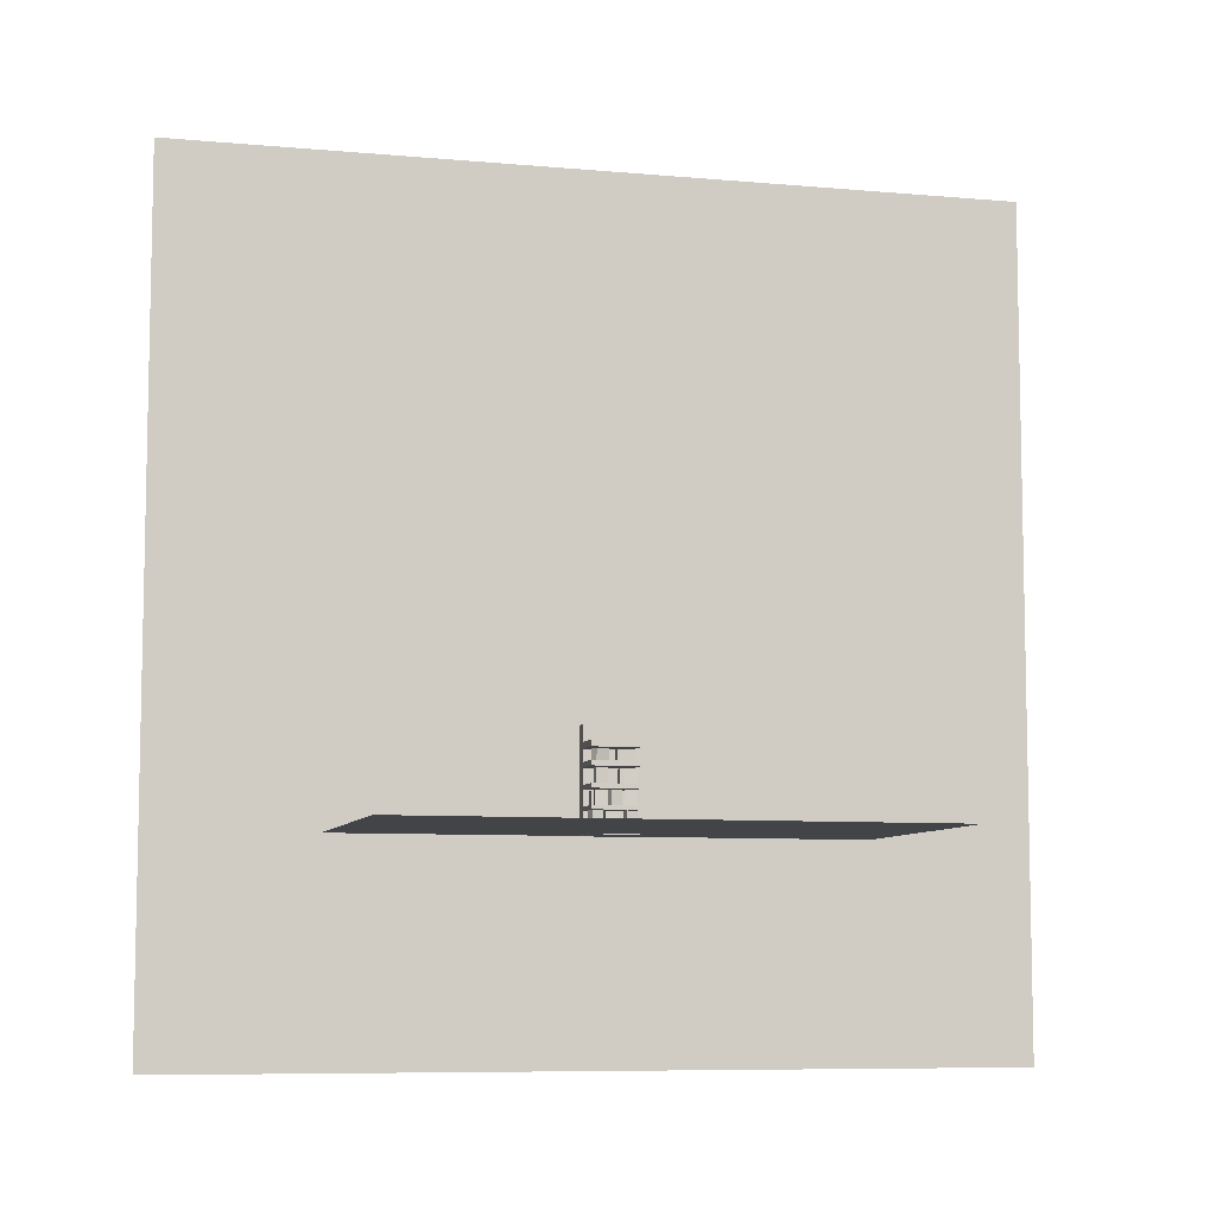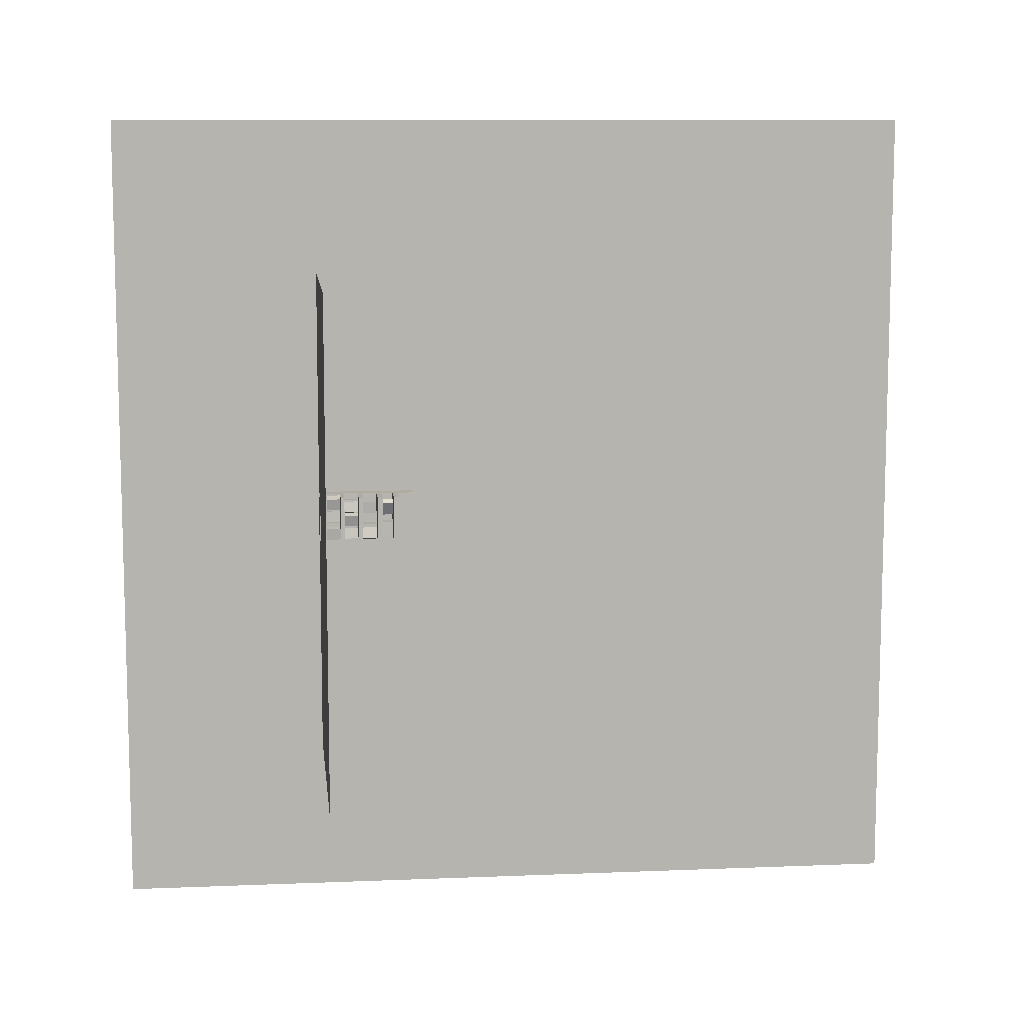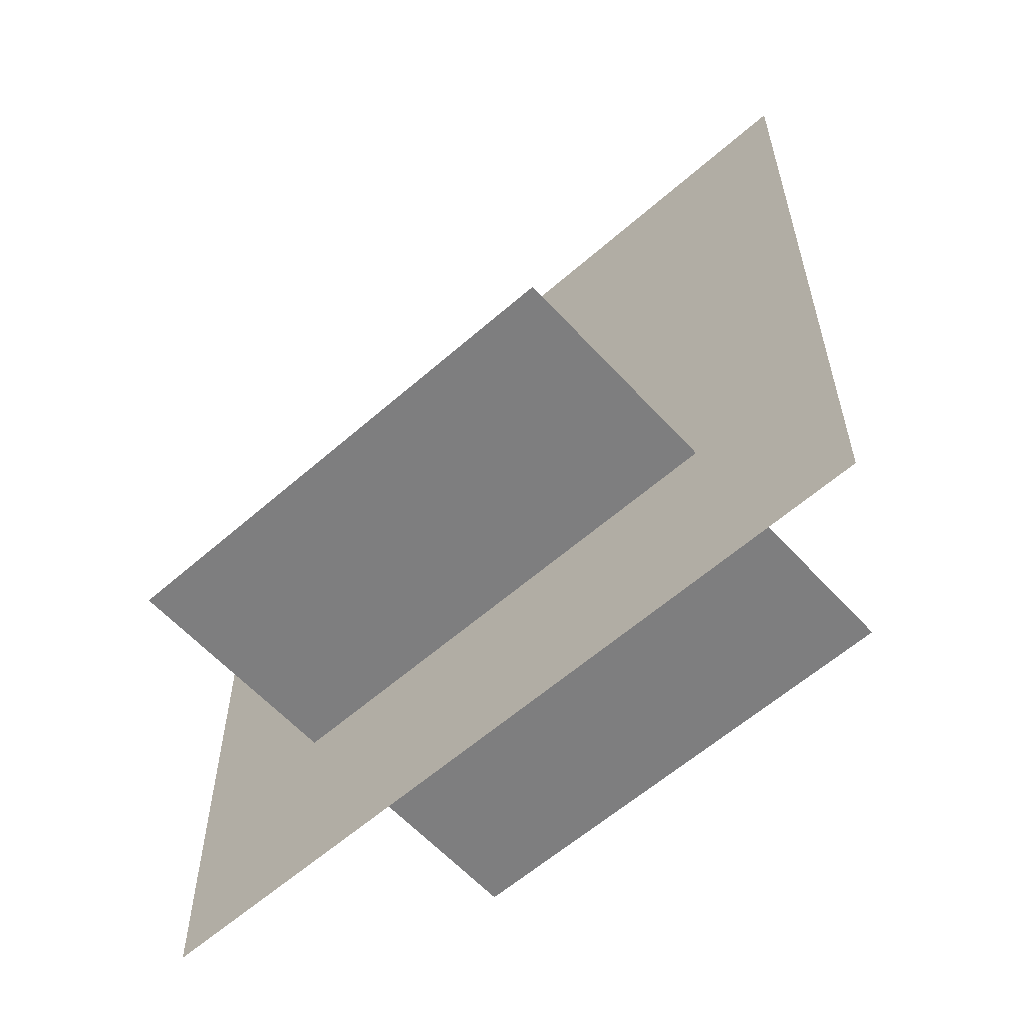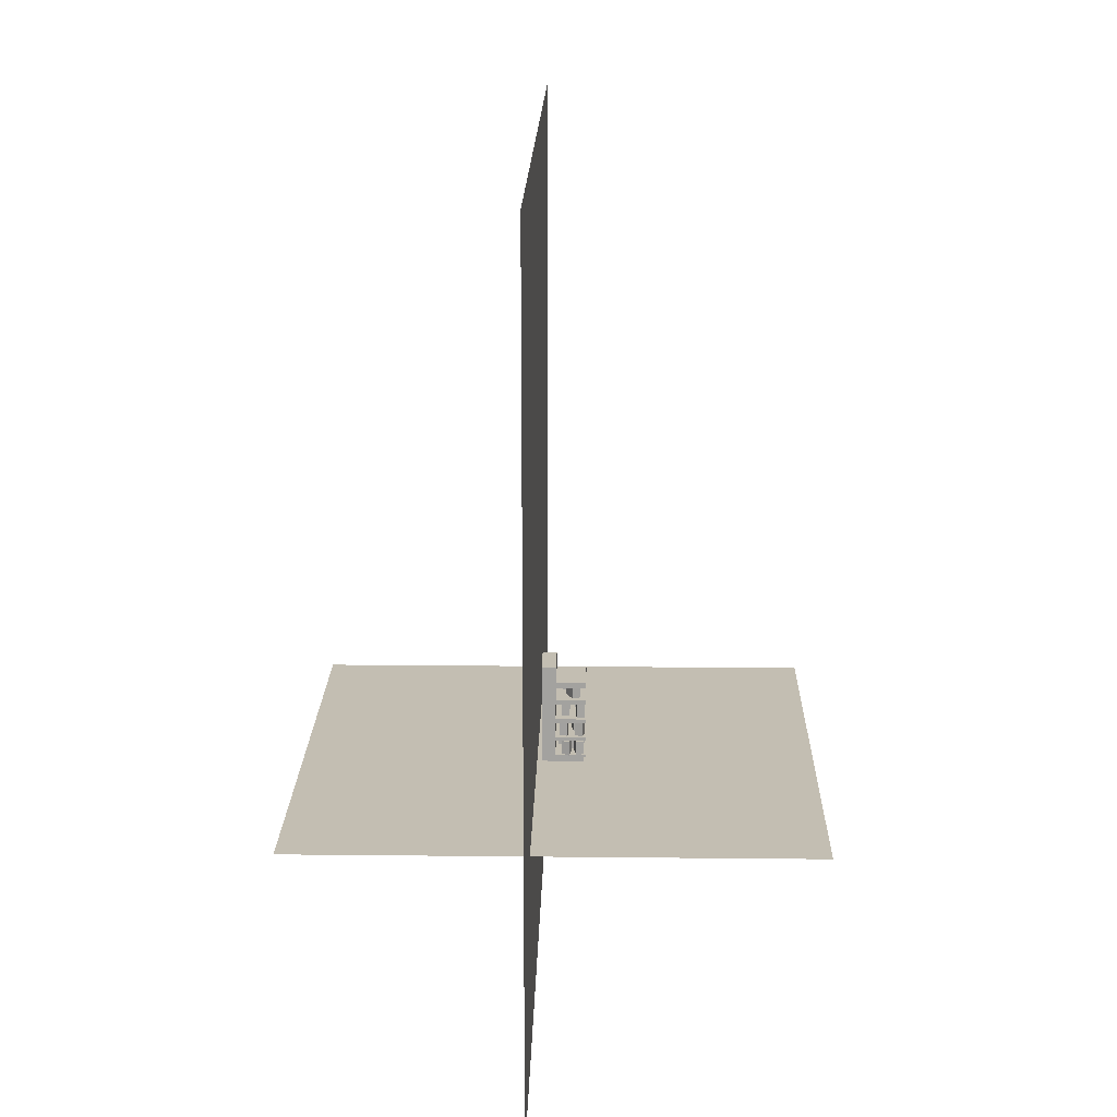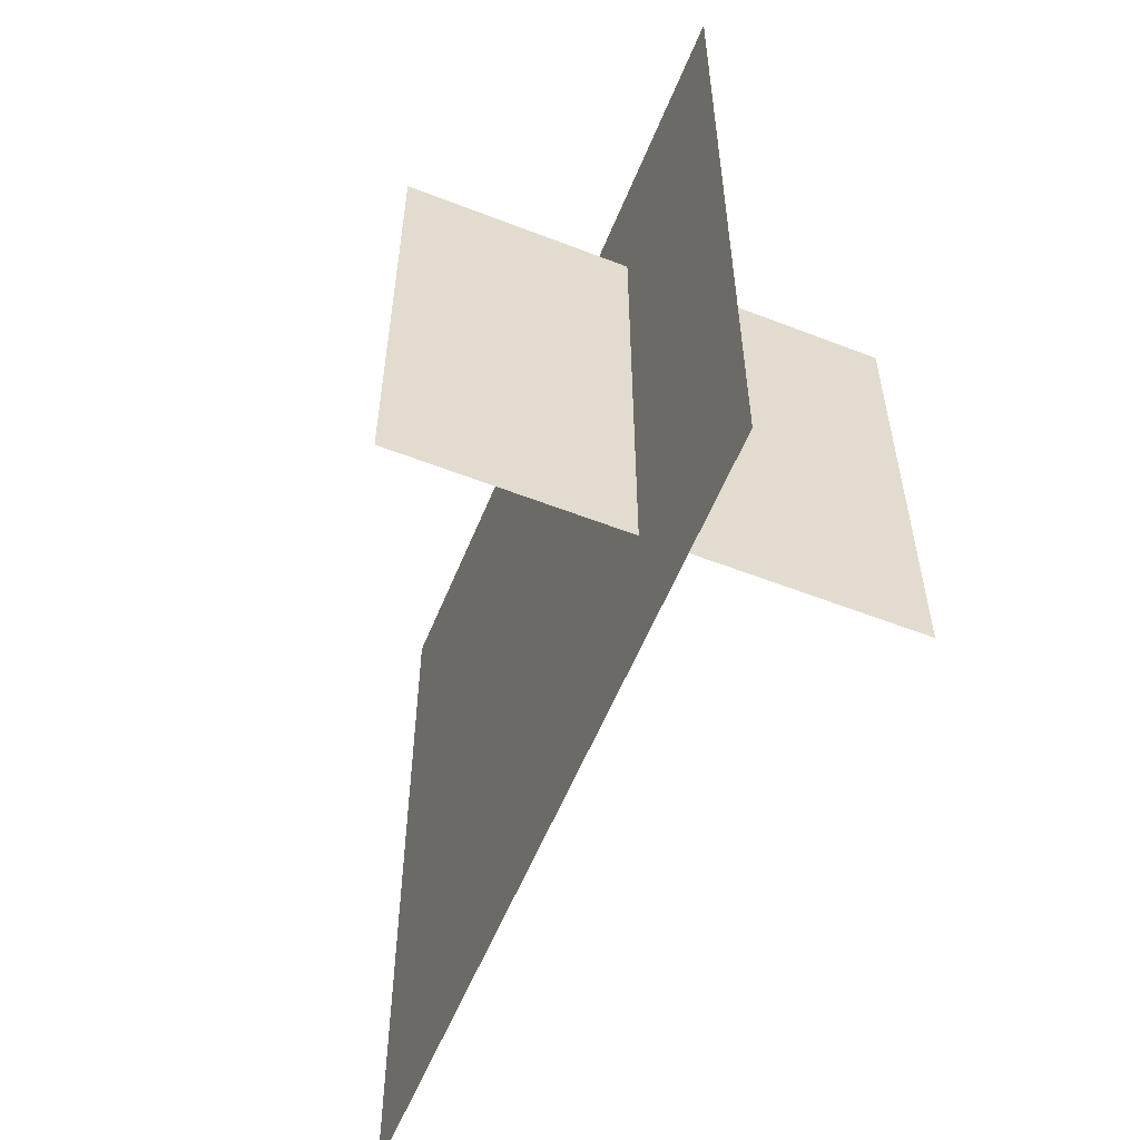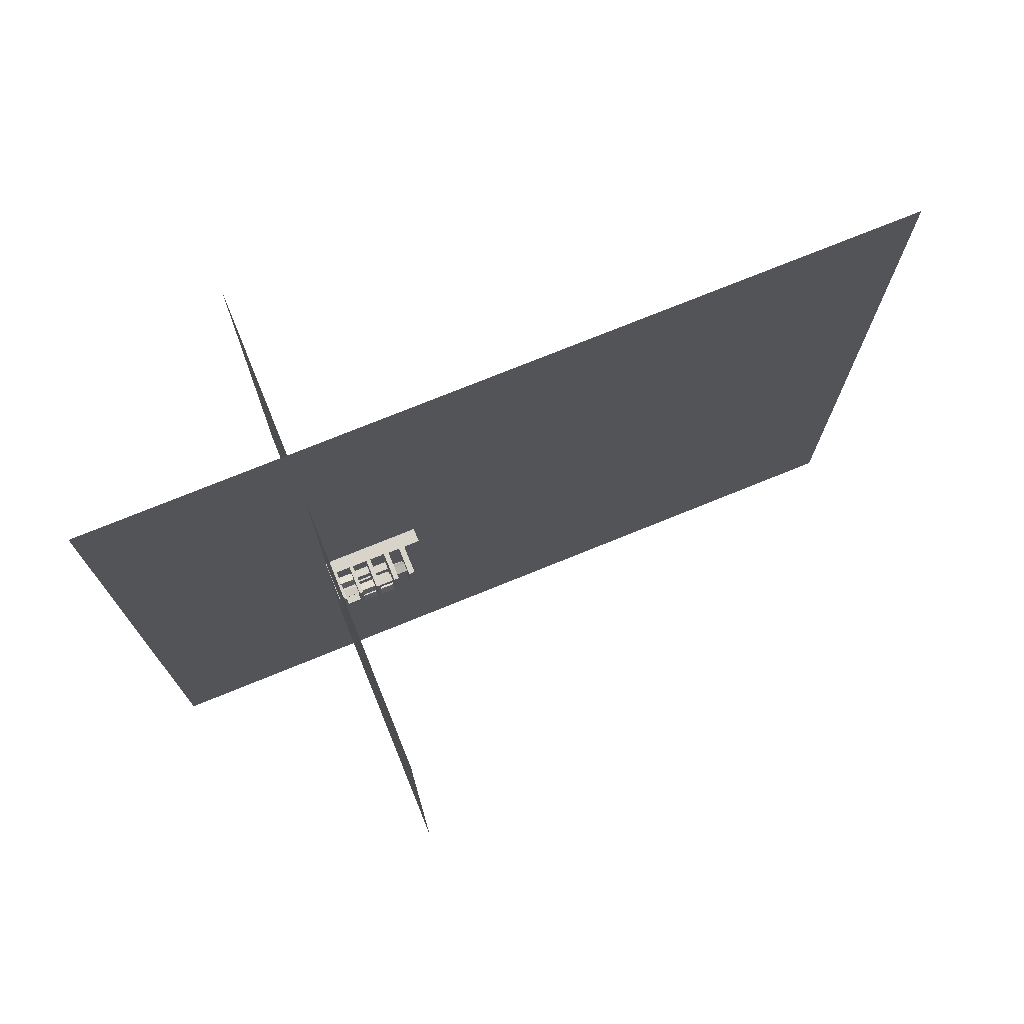
<metadata>
{"format":"obj","ext":"obj","renderer":"f3d","projection":"perspective","resolution":1024,"background":"white","views":[{"elev":-7.7,"azim":75.6,"up":"+Y"},{"elev":9.8,"azim":83.9,"up":"+Z"},{"elev":-59.5,"azim":-48.0,"up":"+Y"},{"elev":17.4,"azim":1.2,"up":"+Y"},{"elev":-57.3,"azim":-22.0,"up":"+Z"},{"elev":75.0,"azim":67.9,"up":"+Z"}]}
</metadata>
<code>
o Regal_Cube
v 0.7127 3.647 -1
v 0.7127 -0.02264 -1
v 0.7127 3.647 1
v 0.7127 -0.02264 1
v -0.7127 3.647 -1
v -0.7127 -0.02264 -1
v -0.7127 3.647 1
v -0.7127 -0.02264 1
v 0.7127 3.387 -1
v -0.7127 3.387 1
v 0.7127 3.387 1
v -0.7127 3.387 -1
v 0.7127 2.866 -1
v 0.7127 2.866 1
v -0.7127 2.866 -1
v -0.7127 2.866 1
v 0.7127 2.643 -1
v 0.7127 2.643 1
v -0.7127 2.643 -1
v -0.7127 2.643 1
v 0.7127 1.958 -1
v 0.7127 1.958 1
v -0.7127 1.958 -1
v -0.7127 1.958 1
v 0.7127 1.769 -1
v 0.7127 1.769 1
v -0.7127 1.769 -1
v -0.7127 1.769 1
v 0.7127 1.105 -1
v 0.7127 1.105 1
v -0.7127 1.105 -1
v -0.7127 1.105 1
v 0.7127 0.9403 -1
v 0.7127 0.9403 1
v -0.7127 0.9403 -1
v -0.7127 0.9403 1
v 0.7127 0.3027 -1
v 0.7127 0.3027 1
v -0.7127 0.3027 -1
v -0.7127 0.3027 1
v -0.09649 3.387 -1
v -0.09649 3.387 1
v -0.09649 2.866 -1
v -0.09649 2.866 1
v -0.09679 3.387 -1
v -0.09679 3.387 1
v -0.09679 2.866 -1
v -0.09679 2.866 1
v -0.1094 2.643 -1
v -0.1094 2.643 1
v -0.1094 1.958 -1
v -0.1094 1.958 1
v -0.1157 1.769 -1
v -0.1157 1.769 1
v -0.1157 1.105 -1
v -0.1157 1.105 1
v -0.118 0.9403 -1
v -0.118 0.9403 1
v -0.118 0.3027 -1
v -0.118 0.3027 1
v -0.1226 0.3027 1
v -0.1226 0.9403 1
v -0.1226 0.9403 -1
v -0.1226 0.3027 -1
v -0.1289 1.105 1
v -0.1289 1.769 1
v -0.1289 1.769 -1
v -0.1289 1.105 -1
v -0.1237 1.958 1
v -0.1237 2.643 1
v -0.1237 2.643 -1
v -0.1237 1.958 -1
v -0.09442 2.866 1
v -0.09442 3.387 1
v -0.09442 3.387 -1
v -0.09442 2.866 -1
v -0.7153 0.3027 1
v -0.7153 0.9403 1
v -0.7153 0.9403 -1
v -0.7153 0.3027 -1
v -0.7014 1.769 1
v -0.7014 1.769 -1
v -0.7014 1.105 1
v -0.7014 1.105 -1
v -0.6995 2.643 1
v -0.6995 2.643 -1
v -0.6995 1.958 1
v -0.6995 1.958 -1
v -0.6843 3.387 -1
v -0.6843 3.387 1
v -0.6843 2.866 -1
v -0.6843 2.866 1
v -0.09016 3.647 1
v -0.09016 3.647 -1
v -0.09016 3.387 -1
v -0.09016 3.387 1
v -0.09016 3.647 1
v -0.7127 3.647 1
v -0.7127 3.647 -1
v -0.09016 3.647 -1
v -0.09016 4.369 1
v -0.7127 4.369 1
v -0.7127 4.369 -1
v -0.09016 4.369 -1
v 1.132 0.3027 -1
v 1.132 -0.02264 -1
v 1.132 0.3027 1
v 1.132 -0.02264 1
v 1.132 3.647 -1
v 1.132 3.647 1
v 1.132 3.387 -1
v 1.132 3.387 1
v 1.132 2.866 -1
v 1.132 2.866 1
v 1.132 2.643 -1
v 1.132 2.643 1
v 1.132 1.958 -1
v 1.132 1.958 1
v 1.132 1.769 -1
v 1.132 1.769 1
v 1.132 1.105 -1
v 1.132 1.105 1
v 1.132 0.9403 -1
v 1.132 0.9403 1
v 0.7127 0.2175 -1
v 0.7127 0.2175 1
v -0.7127 0.2175 -1
v -0.7127 0.2175 1
v 1.132 0.2175 -1
v 1.132 0.2175 1
v 1.211 3.647 -1
v 1.211 3.647 1
v 1.211 3.387 -1
v 1.211 3.387 1
v 1.211 2.866 -1
v 1.211 2.866 1
v 1.211 2.643 -1
v 1.211 2.643 1
v 1.211 1.958 -1
v 1.211 1.958 1
v 1.211 1.769 -1
v 1.211 1.769 1
v 1.211 1.105 -1
v 1.211 1.105 1
v 1.211 0.9403 -1
v 1.211 0.9403 1
v 1.211 0.3027 -1
v 1.211 0.3027 1
v 1.211 0.2175 -1
v 1.211 0.2175 1
v 0.7462 1.066 0.7494
v 0.7462 1.726 0.7494
v 0.8419 1.066 0.2577
v 0.8419 1.726 0.2577
v 1.083 1.066 0.815
v 1.083 1.726 0.815
v 1.179 1.066 0.3233
v 1.179 1.726 0.3233
v 0.6921 1.066 0.216
v 0.6921 1.726 0.216
v 0.5677 1.066 -0.2692
v 0.5677 1.726 -0.2692
v 1.025 1.066 0.1307
v 1.025 1.726 0.1307
v 0.9003 1.066 -0.3545
v 0.9003 1.726 -0.3545
v 0.7256 1.066 -0.4713
v 0.7256 1.726 -0.4713
v 0.8097 1.066 -0.9651
v 0.8097 1.726 -0.9651
v 1.064 1.066 -0.4137
v 1.064 1.726 -0.4137
v 1.148 1.066 -0.9075
v 1.148 1.726 -0.9075
v 0.7902 0.2544 -0.4235
v 0.7902 0.9143 -0.4235
v 0.7418 0.2544 -0.9221
v 0.7418 0.9143 -0.9221
v 1.132 0.2544 -0.4567
v 1.132 0.9143 -0.4567
v 1.084 0.2544 -0.9553
v 1.084 0.9143 -0.9553
v 0.4678 0.2544 0.2999
v 0.4678 0.9143 0.2999
v 0.4945 0.2544 -0.2003
v 0.4945 0.9143 -0.2003
v 0.8107 0.2544 0.3182
v 0.8107 0.9143 0.3182
v 0.8374 0.2544 -0.182
v 0.8374 0.9143 -0.182
v 0.8079 0.2544 1.005
v 0.8079 0.9143 1.005
v 0.7012 0.2544 0.516
v 0.7012 0.9143 0.516
v 1.143 0.2544 0.9323
v 1.143 0.9143 0.9323
v 1.037 0.2544 0.4428
v 1.037 0.9143 0.4428
v 0.07826 1.066 0.7828
v 0.07826 1.726 0.7828
v 0.0898 1.066 0.282
v 0.0898 1.726 0.282
v 0.4216 1.066 0.7907
v 0.4216 1.726 0.7907
v 0.4331 1.066 0.2899
v 0.4331 1.726 0.2899
v 0.03154 1.066 -0.293
v 0.03154 1.726 -0.293
v 0.03154 1.066 -0.7939
v 0.03154 1.726 -0.7939
v 0.3749 1.066 -0.293
v 0.3749 1.726 -0.293
v 0.3749 1.066 -0.7939
v 0.3749 1.726 -0.7939
v 0.001615 0.2544 -0.3037
v 0.001615 0.9143 -0.3037
v 0.001615 0.2544 -0.8046
v 0.001615 0.9143 -0.8046
v 0.345 0.2544 -0.3037
v 0.345 0.9143 -0.3037
v 0.345 0.2544 -0.8046
v 0.345 0.9143 -0.8046
v 0.1483 0.2544 0.9229
v 0.1483 0.9143 0.9229
v 0.2752 0.2544 0.4383
v 0.2752 0.9143 0.4383
v 0.4805 0.2544 1.01
v 0.4805 0.9143 1.01
v 0.6074 0.2544 0.5253
v 0.6074 0.9143 0.5253
v 0.8088 1.923 0.7982
v 0.8088 2.582 0.7982
v 0.7738 1.923 0.2985
v 0.7738 2.582 0.2985
v 1.151 1.923 0.7742
v 1.151 2.582 0.7742
v 1.116 1.923 0.2745
v 1.116 2.582 0.2745
v 0.15 1.923 0.5586
v 0.15 2.582 0.5586
v 0.15 1.923 0.05767
v 0.15 2.582 0.05767
v 0.4934 1.923 0.5586
v 0.4934 2.582 0.5586
v 0.4934 1.923 0.05767
v 0.4934 2.582 0.05767
v 0.7083 1.923 -0.5085
v 0.7083 2.582 -0.5085
v 0.8358 1.923 -0.9929
v 0.8358 2.582 -0.9929
v 1.04 1.923 -0.4211
v 1.04 2.582 -0.4211
v 1.168 1.923 -0.9055
v 1.168 2.582 -0.9055
v 0.1923 1.923 -0.3333
v 0.1923 2.582 -0.3333
v 0.1923 1.923 -0.8342
v 0.1923 2.582 -0.8342
v 0.5357 1.923 -0.3333
v 0.5357 2.582 -0.3333
v 0.5357 1.923 -0.8342
v 0.5357 2.582 -0.8342
v 0.1874 2.867 -0.9136
v 0.1854 2.867 -0.2538
v 0.2023 3.368 -0.9133
v 0.2002 3.368 -0.2535
v 0.5307 2.857 -0.914
v 0.5286 2.857 -0.2542
v 0.5455 3.358 -0.9137
v 0.5434 3.358 -0.2539
v 0.3485 2.867 0.2582
v 0.6354 2.867 0.8524
v 0.362 3.368 0.252
v 0.6489 3.368 0.8461
v 0.6569 2.857 0.1076
v 0.9439 2.857 0.7017
v 0.6704 3.358 0.1014
v 0.9573 3.358 0.6955
g Regal_Cube_Regal
f 93 94 100 97
f 96 93 7 10
f 10 7 5 12
f 6 2 4 8
f 14 18 116 114
f 95 94 1 9
f 23 24 69 72
f 9 11 42 41
f 16 10 74 73
f 71 72 88 86
f 18 14 16 20
f 20 16 15 19
f 3 11 112 110
f 19 15 13 17
f 10 12 75 74
f 12 15 76 75
f 24 20 70 69
f 73 74 75 76
f 26 22 24 28
f 28 24 23 27
f 29 30 122 121
f 27 23 21 25
f 32 28 66 65
f 68 65 83 84
f 28 27 67 66
f 31 32 65 68
f 34 30 32 36
f 36 32 31 35
f 17 13 113 115
f 35 31 29 33
f 36 35 63 62
f 62 63 79 78
f 35 39 64 63
f 40 36 62 61
f 126 38 40 128
f 128 40 39 127
f 34 33 123 124
f 127 39 37 125
f 44 43 47 48
f 14 13 43 44
f 20 19 71 70
f 19 23 72 71
f 46 48 92 90
f 43 41 45 47
f 42 44 48 46
f 41 42 46 45
f 51 49 50 52
f 17 18 50 49
f 22 21 51 52
f 15 16 73 76
f 55 53 54 56
f 25 26 54 53
f 30 29 55 56
f 27 31 68 67
f 59 57 58 60
f 39 40 61 64
f 33 34 58 57
f 38 37 59 60
f 77 78 79 80
f 61 62 78 77
f 64 61 77 80
f 63 64 80 79
f 83 81 82 84
f 65 66 81 83
f 67 68 84 82
f 66 67 82 81
f 87 85 86 88
f 70 71 86 85
f 72 69 87 88
f 69 70 85 87
f 91 89 90 92
f 45 46 90 89
f 48 47 91 92
f 47 45 89 91
f 12 5 94 95
f 11 3 93 96
f 1 94 93 3
f 100 99 103 104
f 5 7 98 99
f 94 5 99 100
f 7 93 97 98
f 104 103 102 101
f 98 97 101 102
f 97 100 104 101
f 99 98 102 103
f 129 105 147 149
f 120 119 141 142
f 112 111 133 134
f 118 120 142 140
f 110 112 134 132
f 1 3 110 109
f 25 21 117 119
f 37 38 107 105
f 22 26 120 118
f 33 29 121 123
f 30 34 124 122
f 125 37 105 129
f 11 9 111 112
f 18 17 115 116
f 4 2 106 108
f 13 14 114 113
f 126 4 108 130
f 26 25 119 120
f 9 1 109 111
f 21 22 118 117
f 38 126 130 107
f 2 125 129 106
f 106 129 130 108
f 6 127 125 2
f 8 128 127 6
f 4 126 128 8
f 133 131 132 134
f 137 135 136 138
f 141 139 140 142
f 145 143 144 146
f 149 147 148 150
f 113 114 136 135
f 121 122 144 143
f 107 130 150 148
f 115 113 135 137
f 123 121 143 145
f 114 116 138 136
f 109 110 132 131
f 122 124 146 144
f 116 115 137 138
f 124 123 145 146
f 130 129 149 150
f 117 118 140 139
f 111 109 131 133
f 105 107 148 147
f 119 117 139 141
g Regal_Cube_corn_flakes_1_yellow
f 151 152 154 153
f 153 154 158 157
f 155 156 152 151
f 153 157 155 151
f 158 154 152 156
f 159 160 162 161
f 161 162 166 165
f 163 164 160 159
f 161 165 163 159
f 166 162 160 164
f 167 168 170 169
f 169 170 174 173
f 171 172 168 167
f 169 173 171 167
f 174 170 168 172
f 175 176 178 177
f 177 178 182 181
f 179 180 176 175
f 177 181 179 175
f 182 178 176 180
f 183 184 186 185
f 185 186 190 189
f 187 188 184 183
f 185 189 187 183
f 190 186 184 188
f 191 192 194 193
f 193 194 198 197
f 195 196 192 191
f 193 197 195 191
f 198 194 192 196
f 199 200 202 201
f 201 202 206 205
f 203 204 200 199
f 201 205 203 199
f 206 202 200 204
f 207 208 210 209
f 209 210 214 213
f 211 212 208 207
f 209 213 211 207
f 214 210 208 212
f 215 216 218 217
f 217 218 222 221
f 219 220 216 215
f 217 221 219 215
f 222 218 216 220
f 223 224 226 225
f 225 226 230 229
f 227 228 224 223
f 225 229 227 223
f 230 226 224 228
f 231 232 234 233
f 233 234 238 237
f 235 236 232 231
f 233 237 235 231
f 238 234 232 236
f 239 240 242 241
f 241 242 246 245
f 243 244 240 239
f 241 245 243 239
f 246 242 240 244
f 249 253 251 247
f 257 261 259 255
g Regal_Cube_corn_flakes_1_logo
f 157 158 156 155
f 165 166 164 163
f 173 174 172 171
f 181 182 180 179
f 189 190 188 187
f 197 198 196 195
f 205 206 204 203
f 213 214 212 211
f 221 222 220 219
f 229 230 228 227
f 237 238 236 235
f 245 246 244 243
g Regal_Cube_cornflakes_2_logo
f 253 254 252 251
f 261 262 260 259
f 269 270 268 267
f 277 278 276 275
g Regal_Cube_corn_flakes_2_pruple
f 247 248 250 249
f 249 250 254 253
f 251 252 248 247
f 254 250 248 252
f 255 256 258 257
f 257 258 262 261
f 259 260 256 255
f 262 258 256 260
f 263 264 266 265
f 265 266 270 269
f 267 268 264 263
f 265 269 267 263
f 270 266 264 268
f 271 272 274 273
f 273 274 278 277
f 275 276 272 271
f 273 277 275 271
f 278 274 272 276
o Plane
v -11.21 0 11.21
v 11.21 0 11.21
v -11.21 0 -11.21
v 11.21 0 -11.21
g Plane_Plane_floor
f 279 280 282 281
o Plane.001
v -0.9141 27.19 18.18
v -0.9141 -9.17 18.18
v -0.9141 27.19 -18.18
v -0.9141 -9.17 -18.18
g Plane.001_Plane.001_show
f 283 284 286 285

</code>
